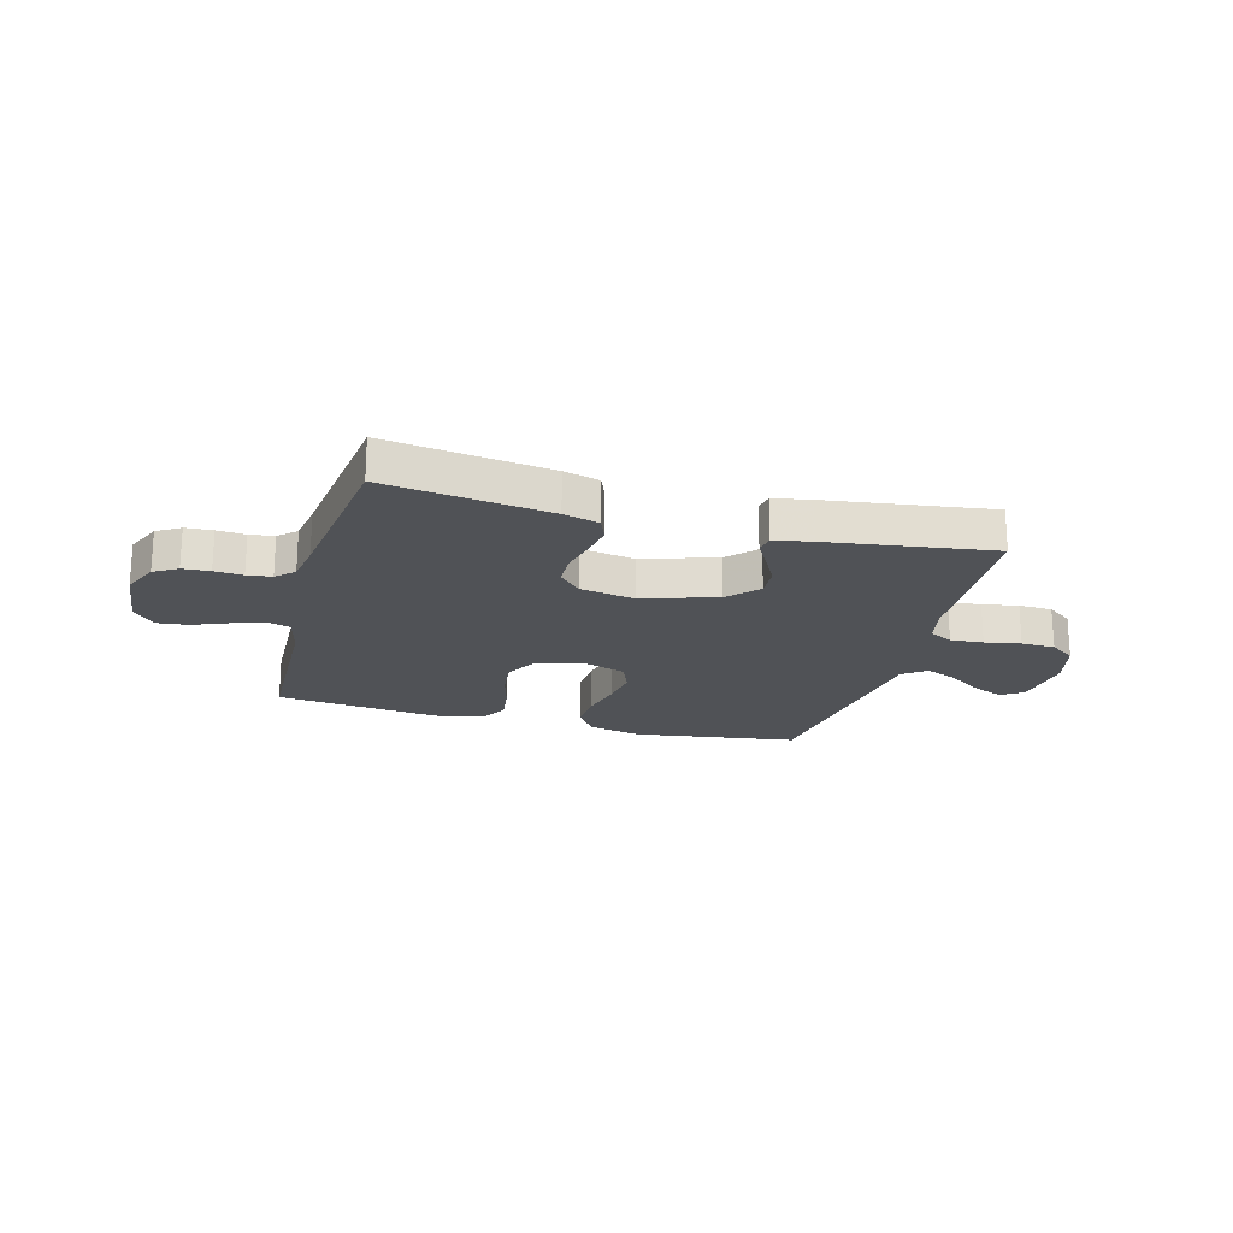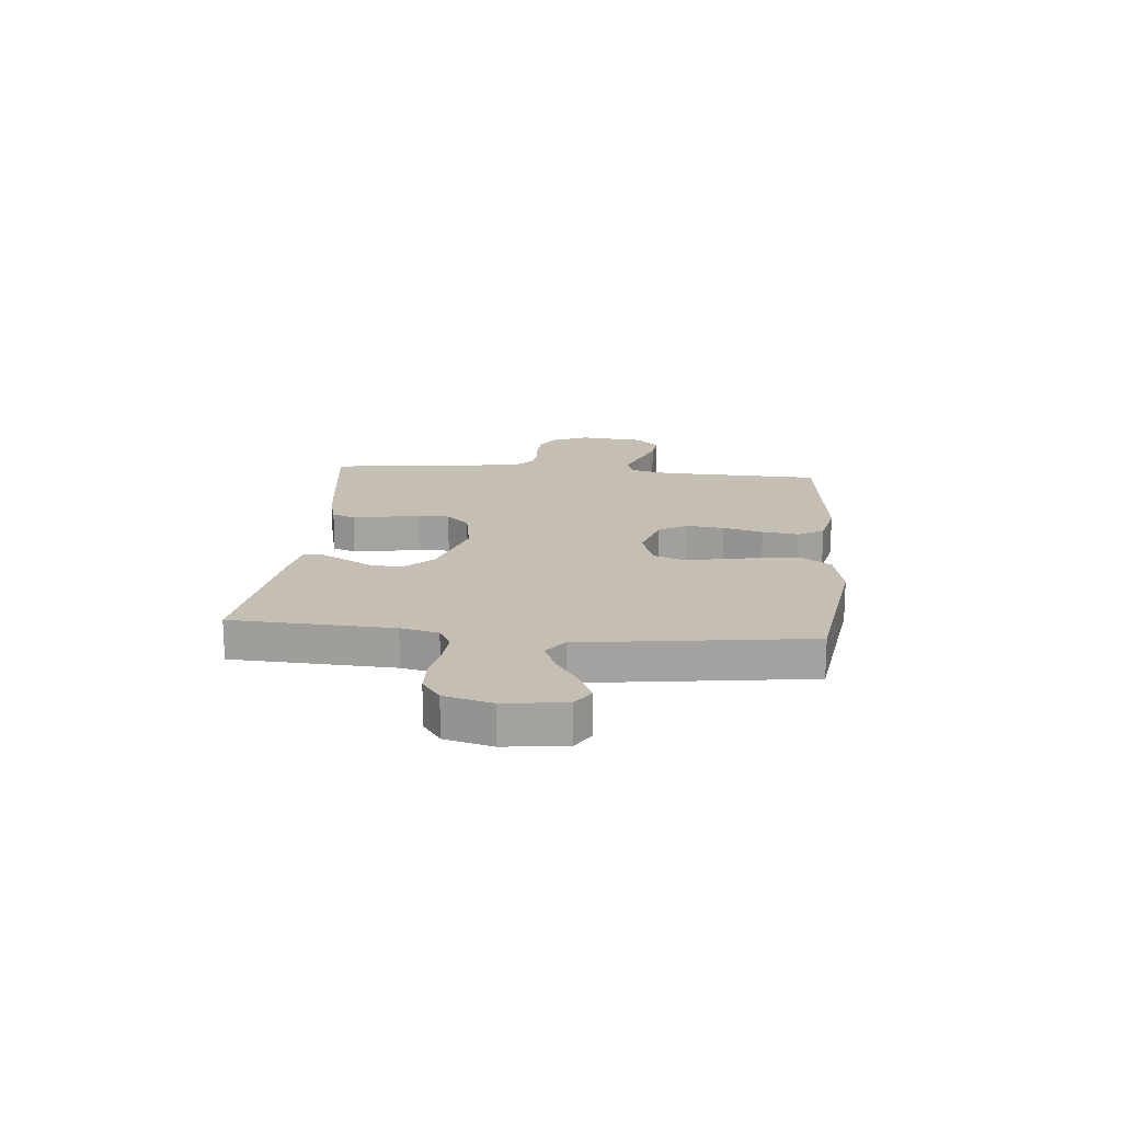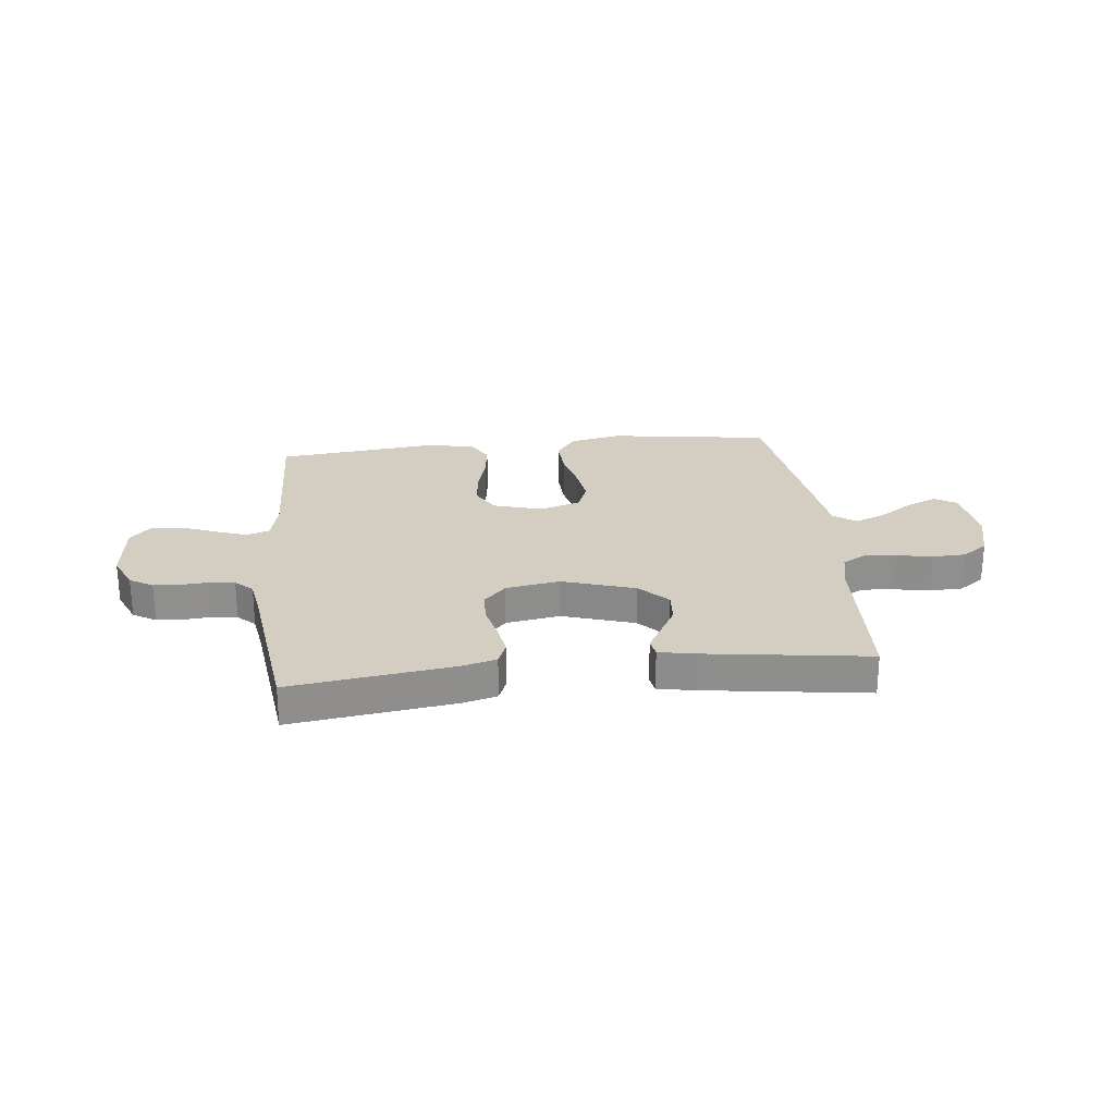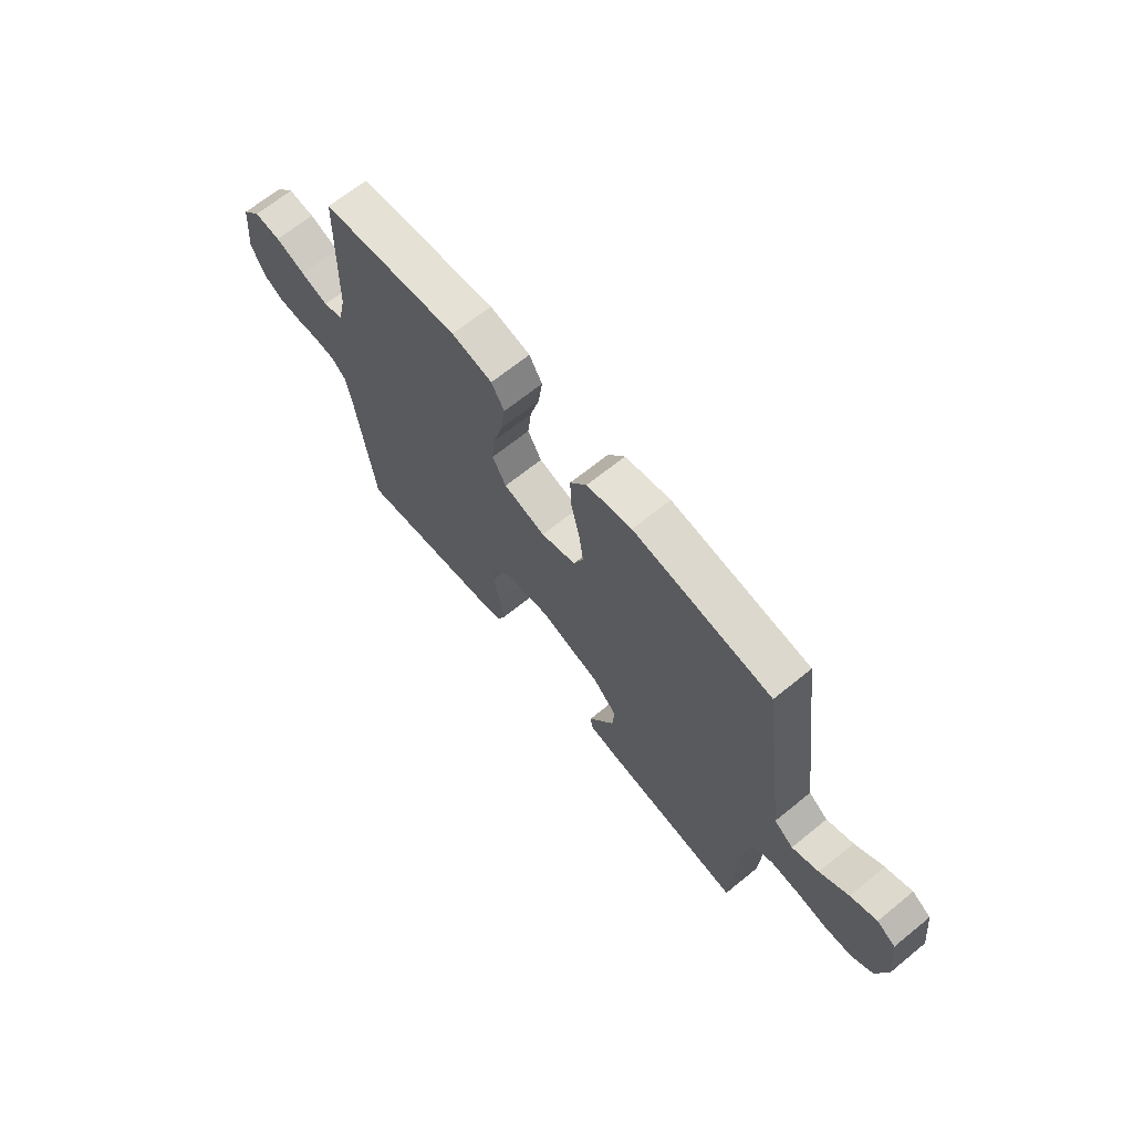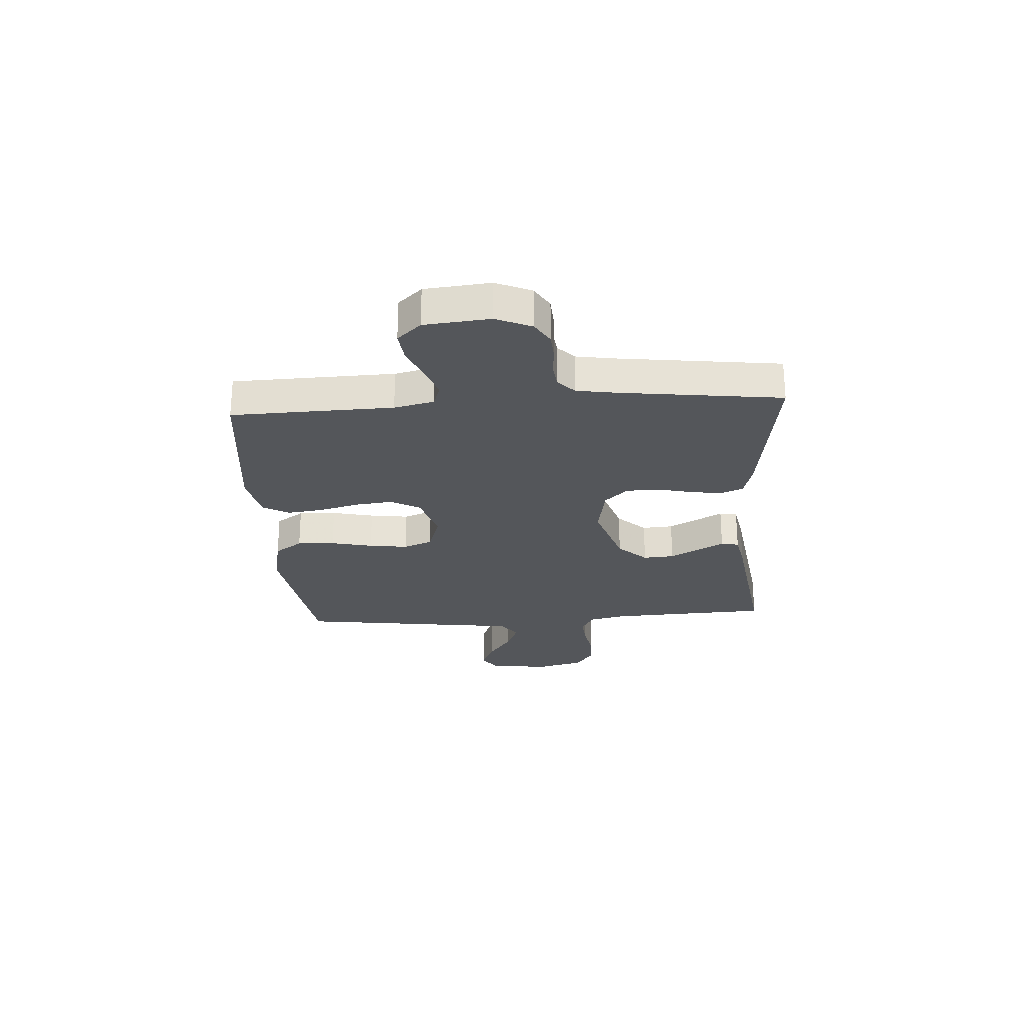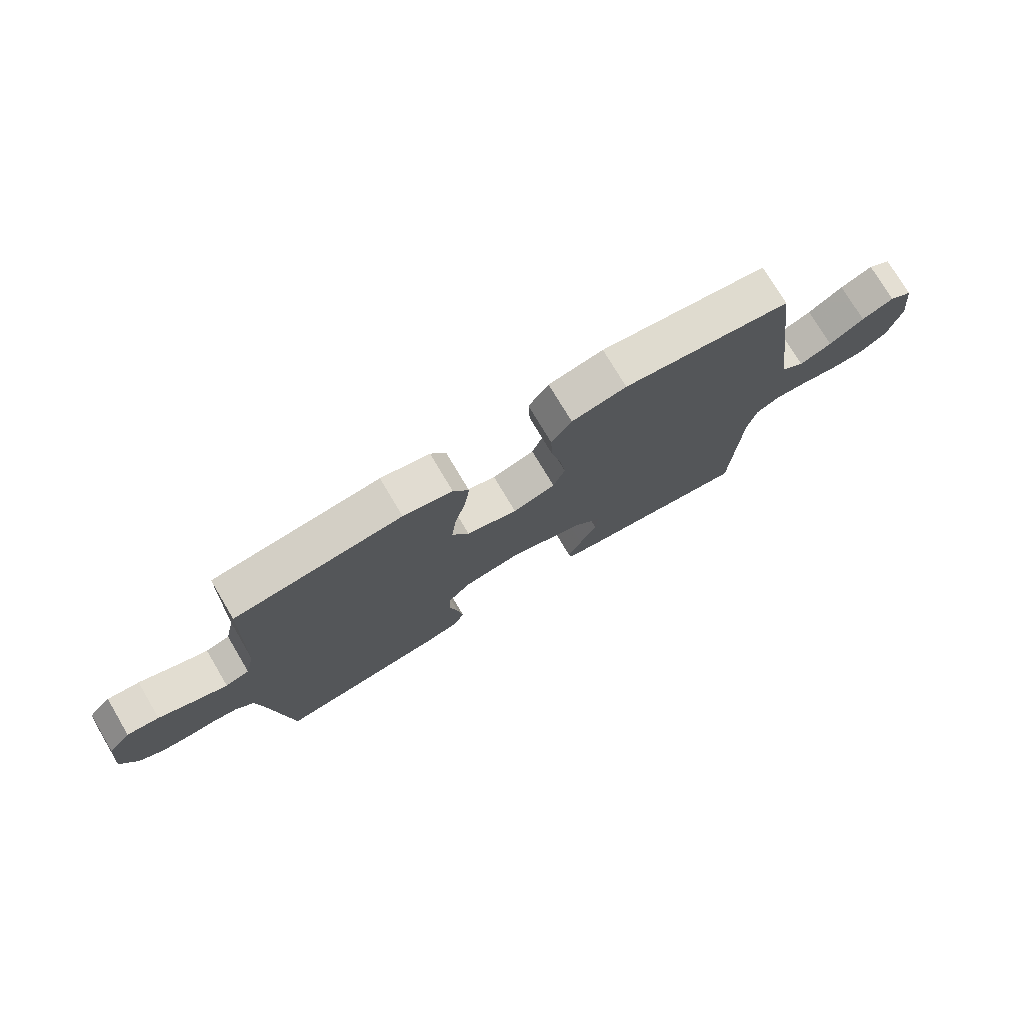
<metadata>
{"format":"obj","ext":"obj","renderer":"f3d","projection":"perspective","resolution":1024,"background":"white","views":[{"elev":-20.8,"azim":164.8,"up":"+Y"},{"elev":17.6,"azim":-84.7,"up":"+Y"},{"elev":25.0,"azim":173.8,"up":"+Y"},{"elev":67.0,"azim":-129.2,"up":"+Z"},{"elev":-25.4,"azim":93.7,"up":"+Y"},{"elev":75.4,"azim":149.3,"up":"+Z"}]}
</metadata>
<code>
v -0.5 0.07 0.5
v -0.2 0.07 0.543
v -0.102 0.07 0.523
v -0.066 0.07 0.471
v -0.069 0.07 0.401
v -0.087 0.07 0.323
v -0.097 0.07 0.251
v -0.076 0.07 0.197
v 0 0.07 0.173
v 0.091 0.07 0.2
v 0.121 0.07 0.254
v 0.113 0.07 0.324
v 0.093 0.07 0.398
v 0.084 0.07 0.466
v 0.112 0.07 0.514
v 0.2 0.07 0.533
v 0.5 0.07 0.5
v 0.509 0.07 0.2
v 0.526 0.07 0.126
v 0.569 0.07 0.112
v 0.628 0.07 0.133
v 0.692 0.07 0.159
v 0.749 0.07 0.165
v 0.789 0.07 0.121
v 0.801 0.07 0
v 0.772 0.07 -0.066
v 0.729 0.07 -0.092
v 0.679 0.07 -0.095
v 0.627 0.07 -0.091
v 0.582 0.07 -0.097
v 0.55 0.07 -0.127
v 0.538 0.07 -0.2
v 0.5 0.07 -0.5
v 0.2 0.07 -0.459
v 0.135 0.07 -0.442
v 0.118 0.07 -0.399
v 0.128 0.07 -0.339
v 0.143 0.07 -0.274
v 0.141 0.07 -0.215
v 0.1 0.07 -0.172
v 0 0.07 -0.155
v -0.135 0.07 -0.198
v -0.186 0.07 -0.251
v -0.182 0.07 -0.309
v -0.151 0.07 -0.365
v -0.125 0.07 -0.412
v -0.131 0.07 -0.445
v -0.2 0.07 -0.458
v -0.5 0.07 -0.5
v -0.514 0.07 -0.2
v -0.53 0.07 -0.13
v -0.573 0.07 -0.107
v -0.633 0.07 -0.112
v -0.699 0.07 -0.124
v -0.761 0.07 -0.122
v -0.808 0.07 -0.088
v -0.831 0.07 0
v -0.817 0.07 0.114
v -0.776 0.07 0.14
v -0.719 0.07 0.115
v -0.657 0.07 0.073
v -0.599 0.07 0.049
v -0.557 0.07 0.08
v -0.541 0.07 0.2
v -0.5 0 0.5
v -0.2 0 0.543
v -0.102 0 0.523
v -0.066 0 0.471
v -0.069 0 0.401
v -0.087 0 0.323
v -0.097 0 0.251
v -0.076 0 0.197
v 0 0 0.173
v 0.091 0 0.2
v 0.121 0 0.254
v 0.113 0 0.324
v 0.093 0 0.398
v 0.084 0 0.466
v 0.112 0 0.514
v 0.2 0 0.533
v 0.5 0 0.5
v 0.509 0 0.2
v 0.526 0 0.126
v 0.569 0 0.112
v 0.628 0 0.133
v 0.692 0 0.159
v 0.749 0 0.165
v 0.789 0 0.121
v 0.801 0 0
v 0.772 0 -0.066
v 0.729 0 -0.092
v 0.679 0 -0.095
v 0.627 0 -0.091
v 0.582 0 -0.097
v 0.55 0 -0.127
v 0.538 0 -0.2
v 0.5 0 -0.5
v 0.2 0 -0.459
v 0.135 0 -0.442
v 0.118 0 -0.399
v 0.128 0 -0.339
v 0.143 0 -0.274
v 0.141 0 -0.215
v 0.1 0 -0.172
v 0 0 -0.155
v -0.135 0 -0.198
v -0.186 0 -0.251
v -0.182 0 -0.309
v -0.151 0 -0.365
v -0.125 0 -0.412
v -0.131 0 -0.445
v -0.2 0 -0.458
v -0.5 0 -0.5
v -0.514 0 -0.2
v -0.53 0 -0.13
v -0.573 0 -0.107
v -0.633 0 -0.112
v -0.699 0 -0.124
v -0.761 0 -0.122
v -0.808 0 -0.088
v -0.831 0 0
v -0.817 0 0.114
v -0.776 0 0.14
v -0.719 0 0.115
v -0.657 0 0.073
v -0.599 0 0.049
v -0.557 0 0.08
v -0.541 0 0.2
f 63 64 1 2
f 58 59 60 61
f 58 61 62
f 57 58 62
f 56 57 62
f 53 54 55 56
f 52 53 56 62
f 51 52 62 63
f 47 48 49 50
f 44 45 46 47
f 44 47 50 51
f 35 36 37 38
f 33 34 35 38
f 32 33 38 39
f 31 32 39 40
f 26 27 28 29
f 26 29 30
f 25 26 30
f 24 25 30
f 21 22 23 24
f 20 21 24 30
f 19 20 30 31
f 15 16 17 18
f 12 13 14 15
f 11 12 15 18
f 10 11 18 19
f 3 4 5 6
f 3 6 7
f 2 3 7
f 63 2 7
f 43 44 51 63
f 42 43 63 7
f 41 42 7 8
f 40 41 8 9
f 19 31 40
f 9 10 19 40
f 66 65 128 127
f 125 124 123 122
f 126 125 122
f 126 122 121
f 126 121 120
f 120 119 118 117
f 126 120 117 116
f 127 126 116 115
f 114 113 112 111
f 111 110 109 108
f 115 114 111 108
f 102 101 100 99
f 102 99 98 97
f 103 102 97 96
f 104 103 96 95
f 93 92 91 90
f 94 93 90
f 94 90 89
f 94 89 88
f 88 87 86 85
f 94 88 85 84
f 95 94 84 83
f 82 81 80 79
f 79 78 77 76
f 82 79 76 75
f 83 82 75 74
f 70 69 68 67
f 71 70 67
f 71 67 66
f 71 66 127
f 127 115 108 107
f 71 127 107 106
f 72 71 106 105
f 73 72 105 104
f 104 95 83
f 104 83 74 73
f 1 65 66 2
f 2 66 67 3
f 3 67 68 4
f 4 68 69 5
f 5 69 70 6
f 6 70 71 7
f 7 71 72 8
f 8 72 73 9
f 9 73 74 10
f 10 74 75 11
f 11 75 76 12
f 12 76 77 13
f 13 77 78 14
f 14 78 79 15
f 15 79 80 16
f 16 80 81 17
f 17 81 82 18
f 18 82 83 19
f 19 83 84 20
f 20 84 85 21
f 21 85 86 22
f 22 86 87 23
f 23 87 88 24
f 24 88 89 25
f 25 89 90 26
f 26 90 91 27
f 27 91 92 28
f 28 92 93 29
f 29 93 94 30
f 30 94 95 31
f 31 95 96 32
f 32 96 97 33
f 33 97 98 34
f 34 98 99 35
f 35 99 100 36
f 36 100 101 37
f 37 101 102 38
f 38 102 103 39
f 39 103 104 40
f 40 104 105 41
f 41 105 106 42
f 42 106 107 43
f 43 107 108 44
f 44 108 109 45
f 45 109 110 46
f 46 110 111 47
f 47 111 112 48
f 48 112 113 49
f 49 113 114 50
f 50 114 115 51
f 51 115 116 52
f 52 116 117 53
f 53 117 118 54
f 54 118 119 55
f 55 119 120 56
f 56 120 121 57
f 57 121 122 58
f 58 122 123 59
f 59 123 124 60
f 60 124 125 61
f 61 125 126 62
f 62 126 127 63
f 63 127 128 64
f 64 128 65 1

</code>
